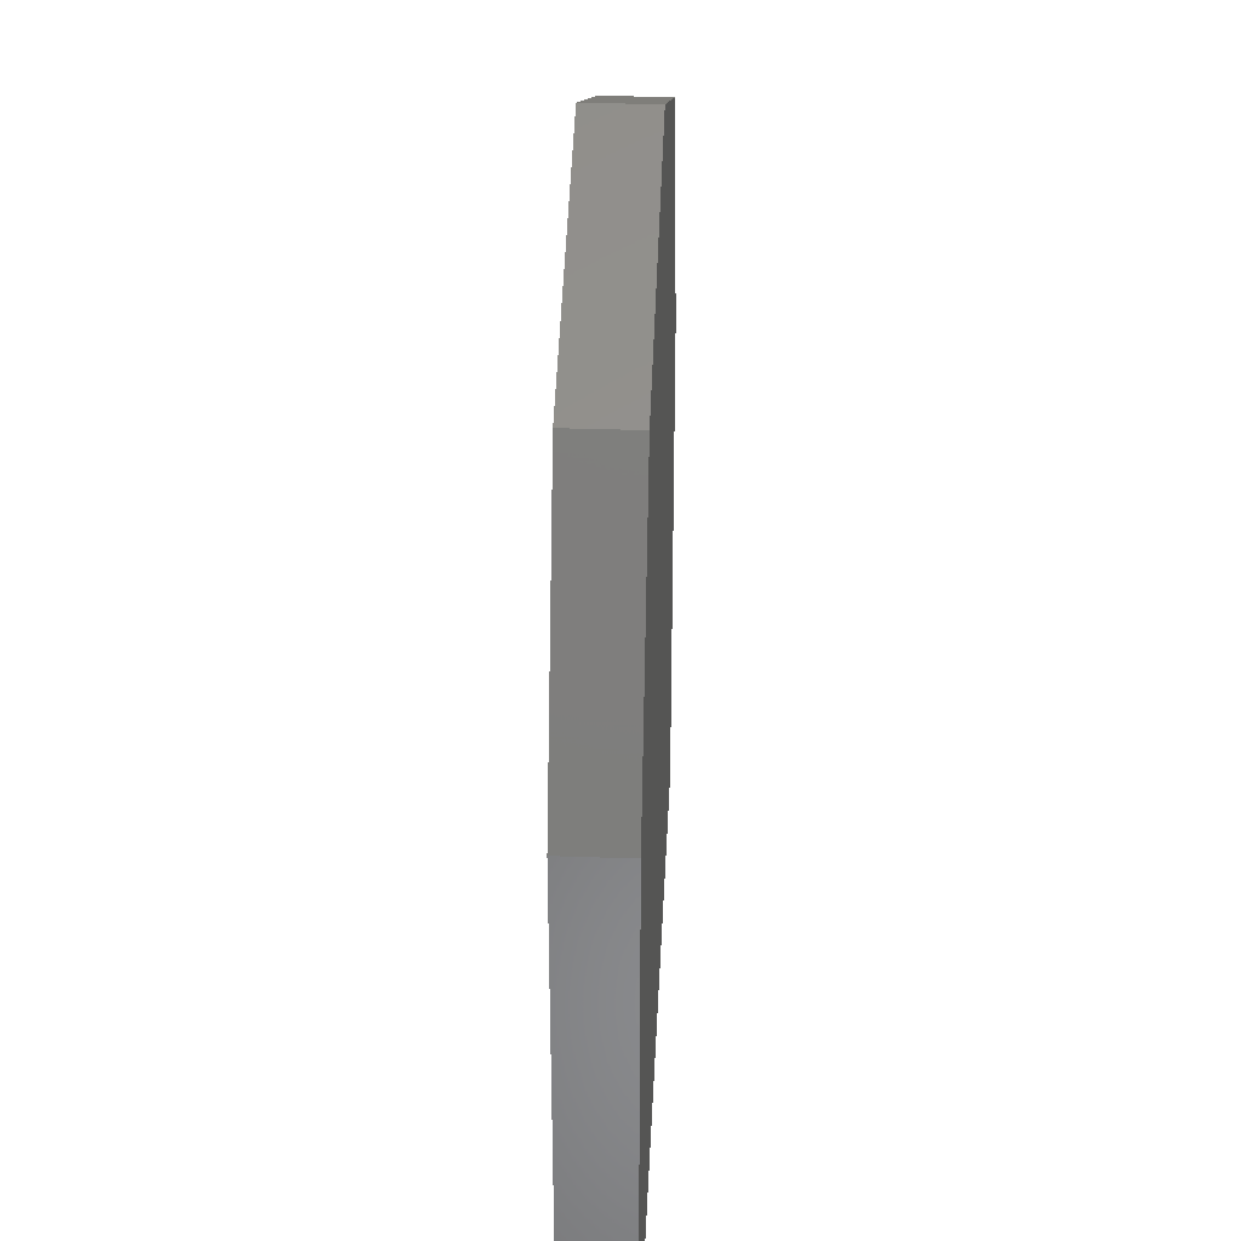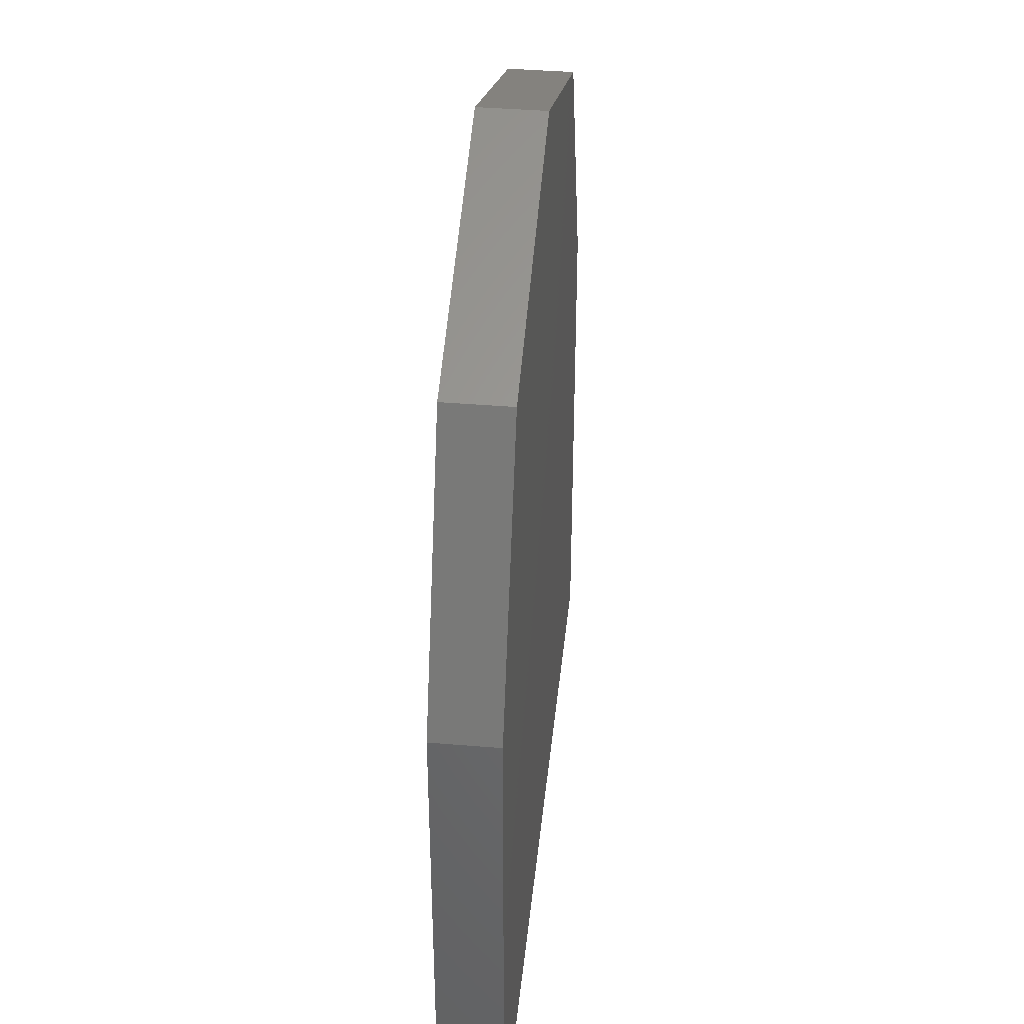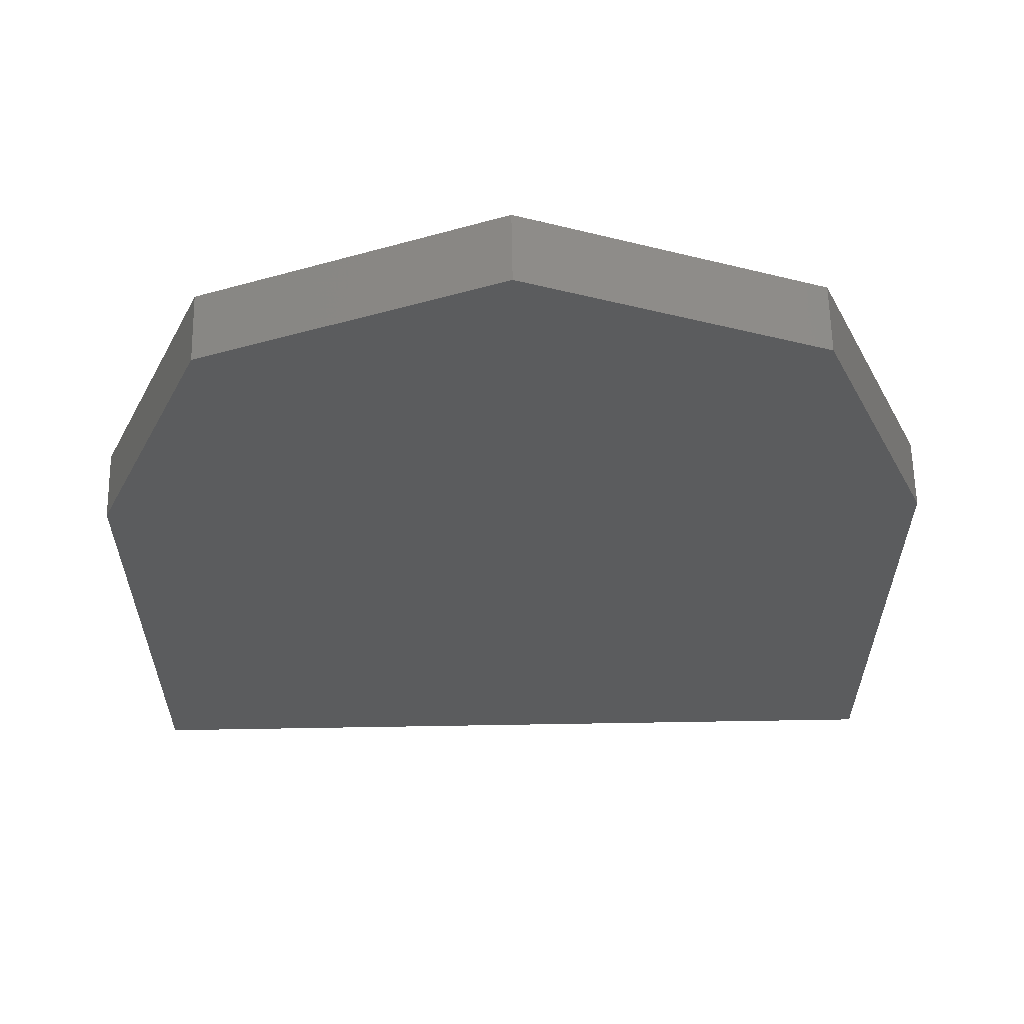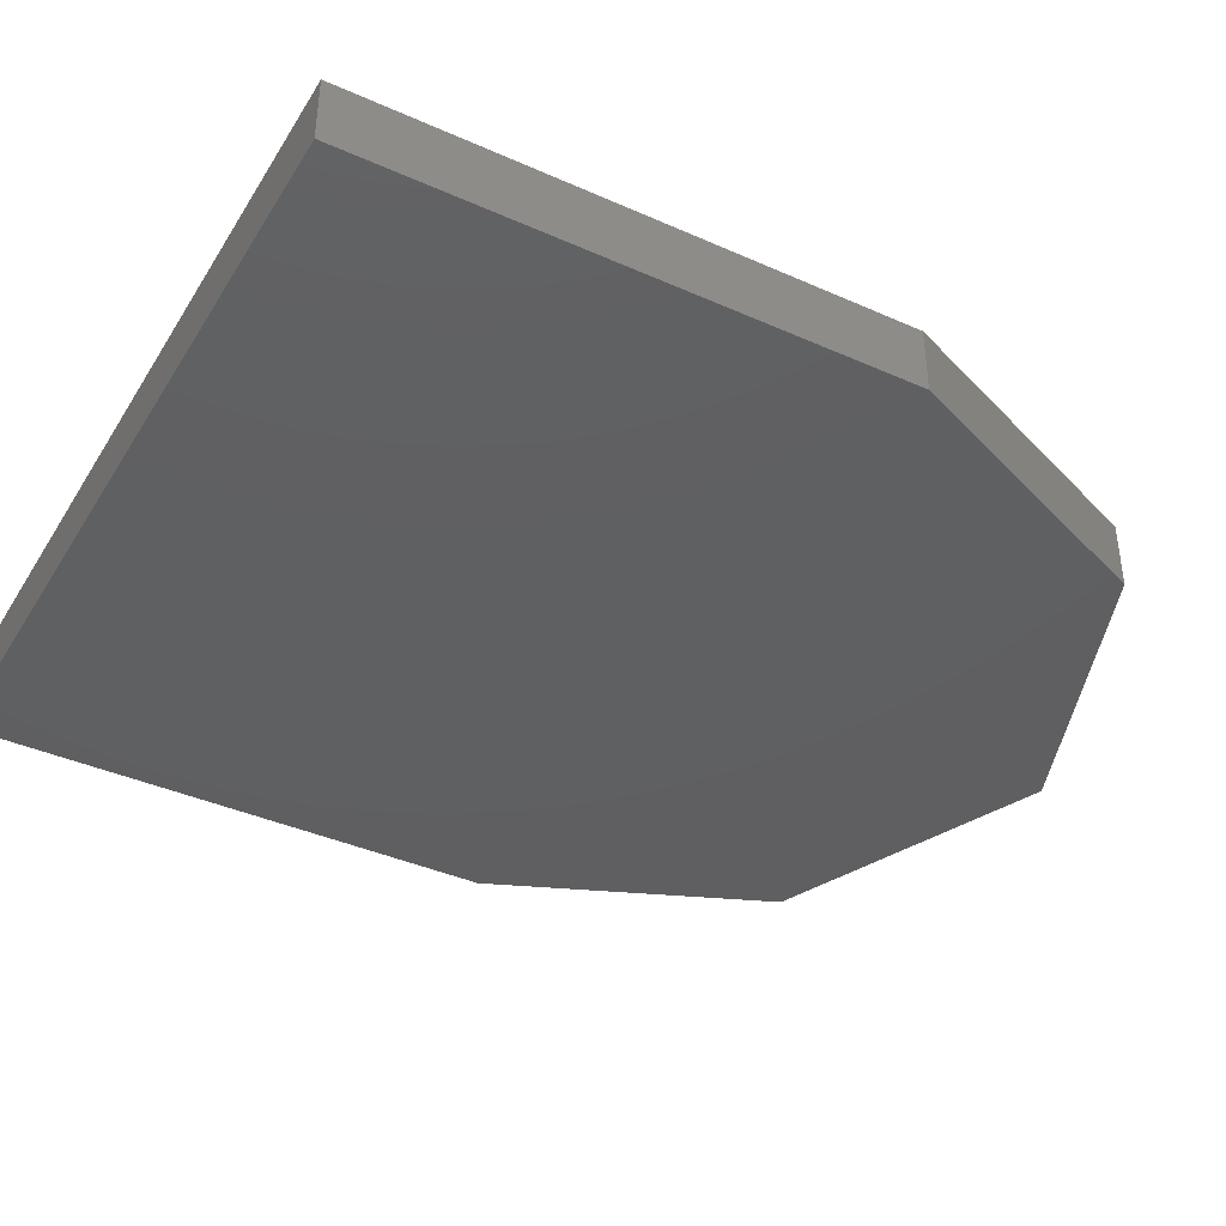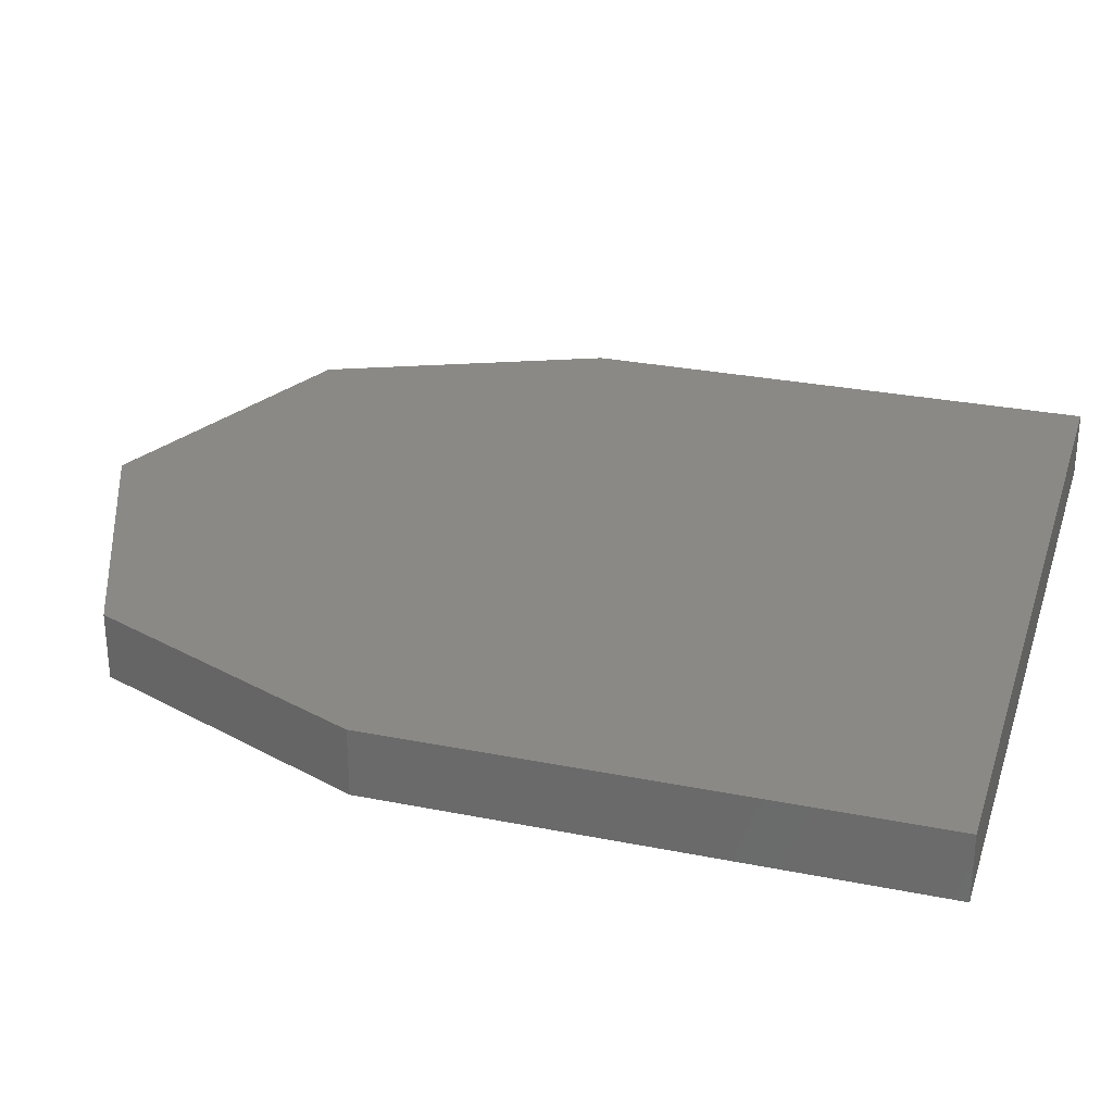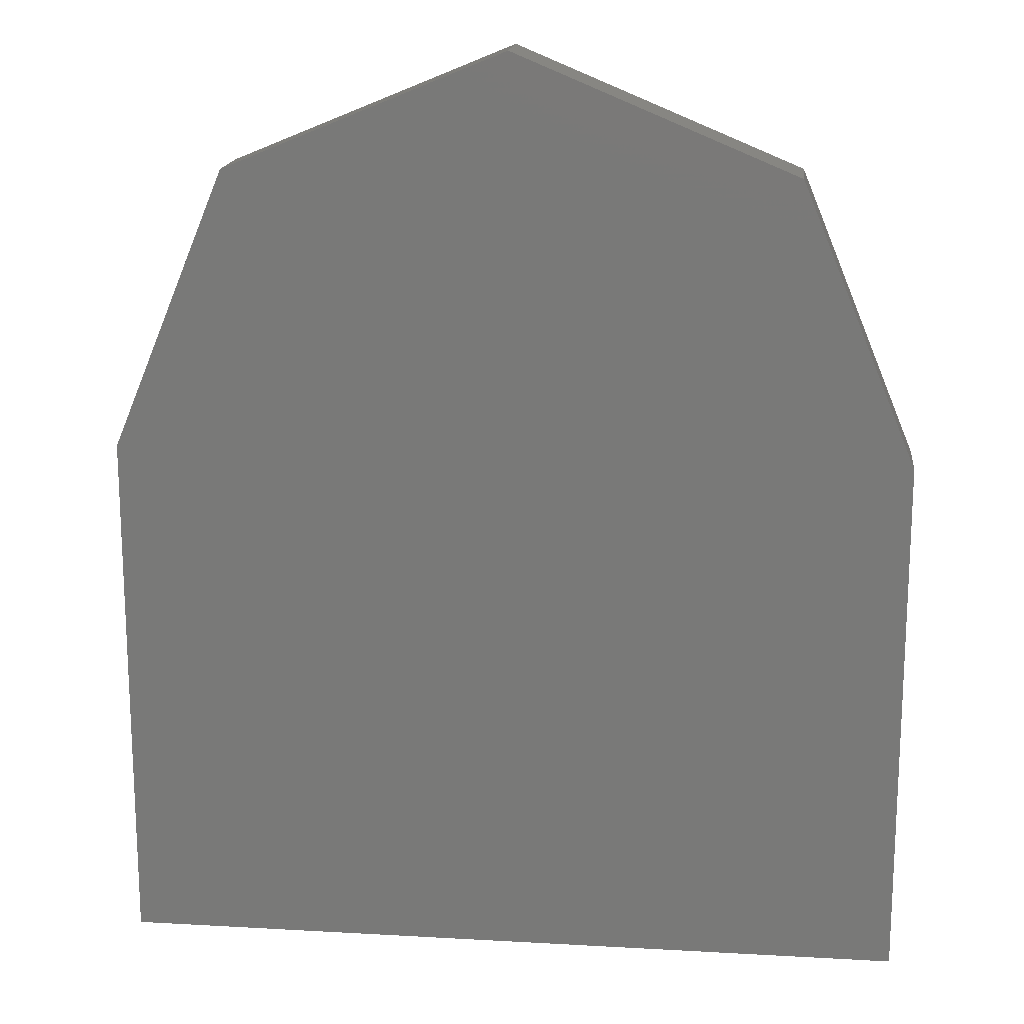
<metadata>
{"format":"stl","ext":"stl","renderer":"f3d","projection":"perspective","resolution":1024,"background":"white","views":[{"elev":34.0,"azim":-87.3,"up":"+Z"},{"elev":39.7,"azim":-84.1,"up":"+Z"},{"elev":61.4,"azim":-1.0,"up":"+Z"},{"elev":-39.7,"azim":-118.9,"up":"+Y"},{"elev":28.9,"azim":106.6,"up":"+Y"},{"elev":16.8,"azim":-173.5,"up":"+Z"}]}
</metadata>
<code>
# stl→obj: 14 verts, 24 faces
v 0 -1.55 0.6
v 0.4243 -1.65 0.4243
v 0.4243 -1.55 0.4243
v 0 -1.65 0.6
v 0.6 -1.55 0
v 0.6 -1.65 0
v -0.4243 -1.55 0.4243
v -0.4243 -1.65 0.4243
v -0.6 -1.65 0
v -0.6 -1.55 0
v 0.6 -1.55 -0.8
v 0.6 -1.65 -0.8
v -0.6 -1.65 -0.8
v -0.6 -1.55 -0.8
f 1 2 3
f 2 1 4
f 2 5 3
f 5 2 6
f 7 4 1
f 4 7 8
f 9 7 10
f 7 9 8
f 6 11 5
f 11 6 12
f 13 11 12
f 11 13 14
f 13 10 14
f 10 13 9
f 3 7 1
f 5 7 3
f 5 10 7
f 11 10 5
f 10 11 14
f 8 2 4
f 9 2 8
f 9 6 2
f 13 6 9
f 6 13 12

</code>
